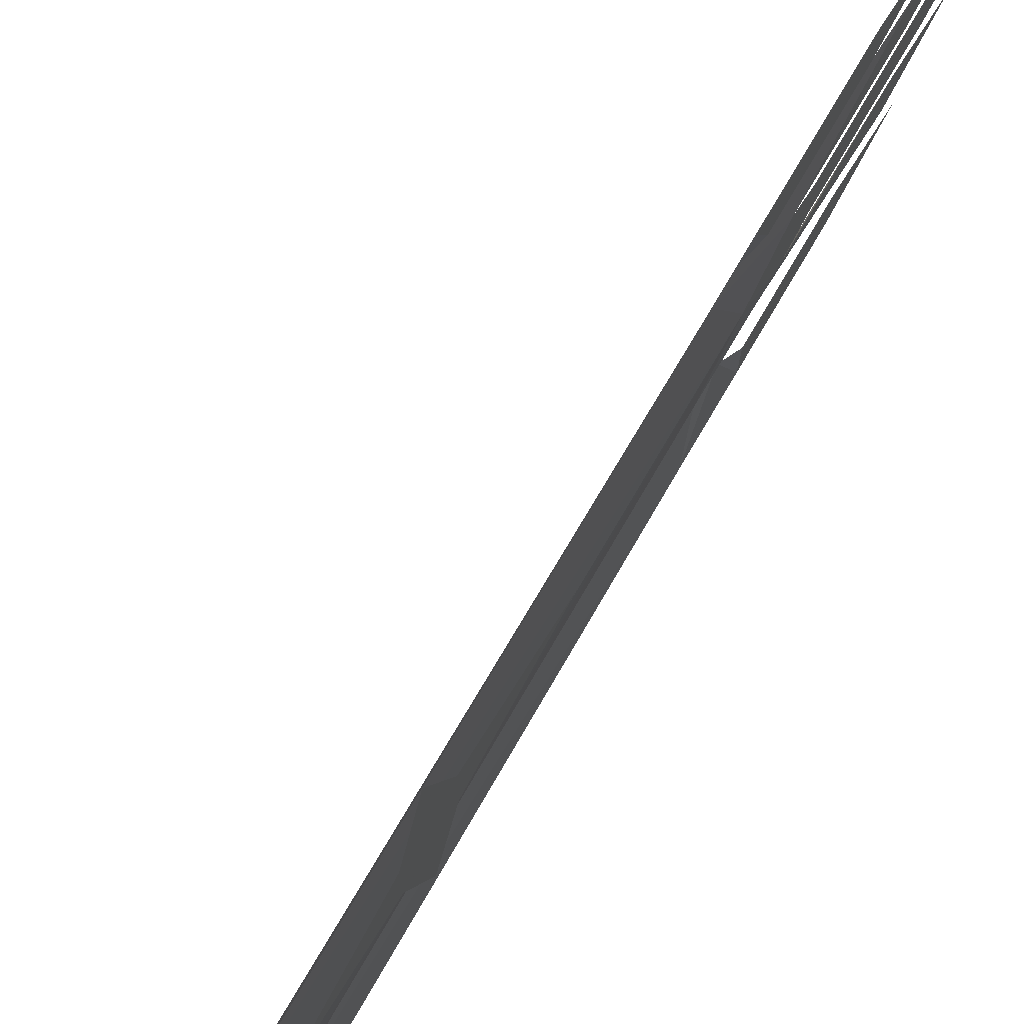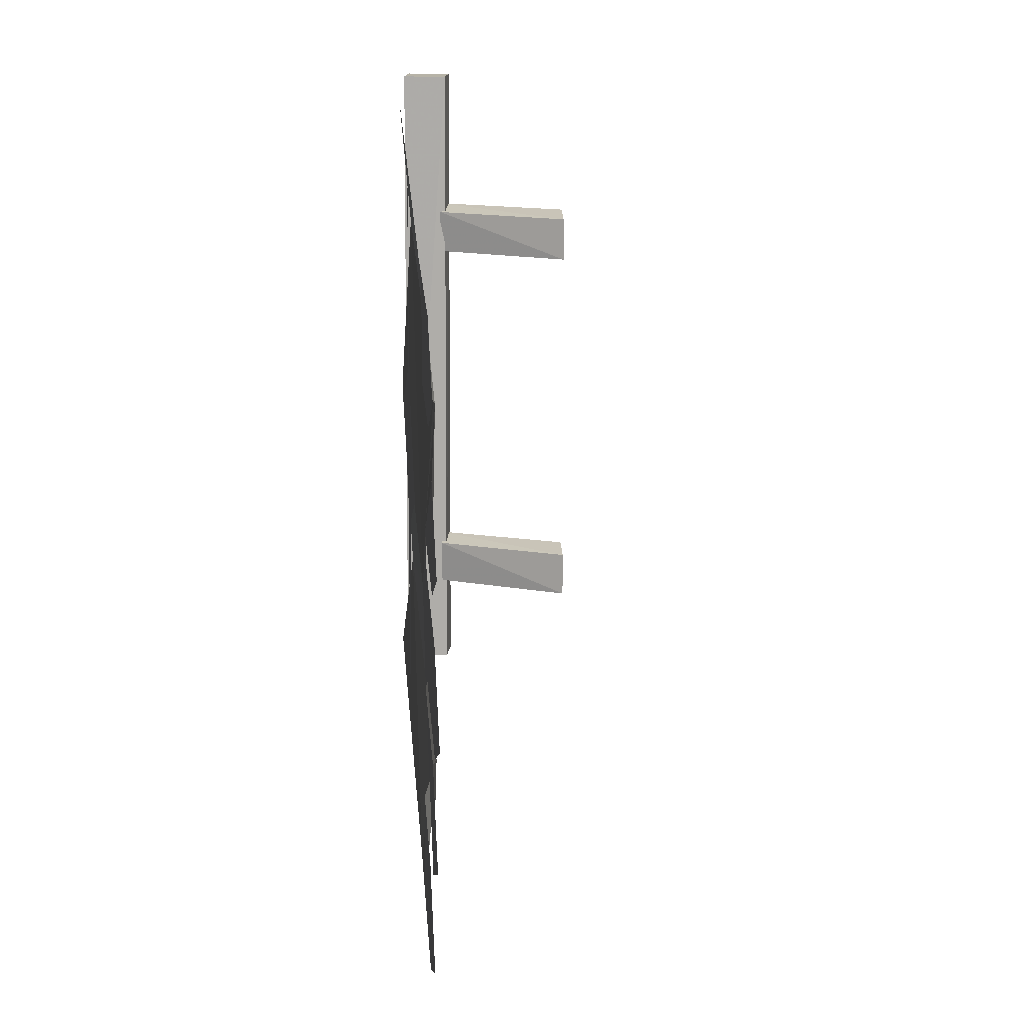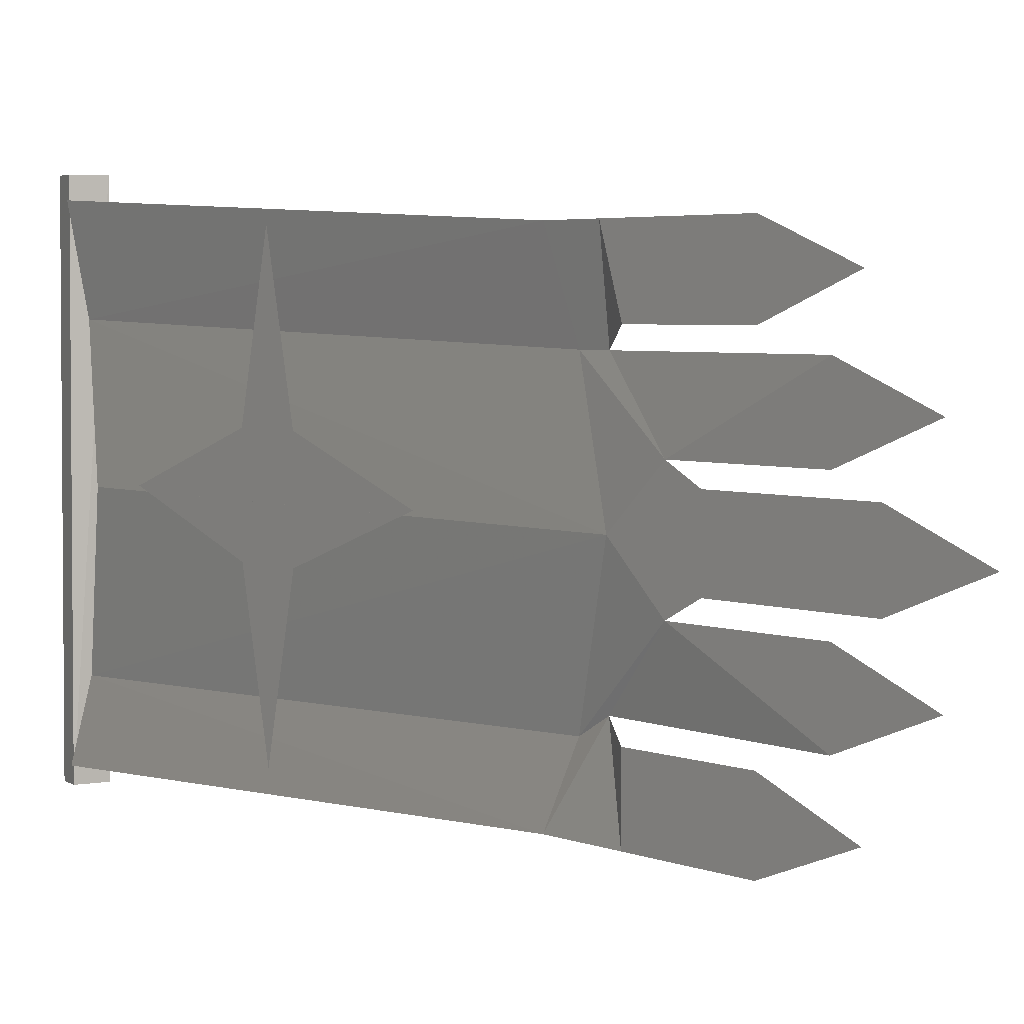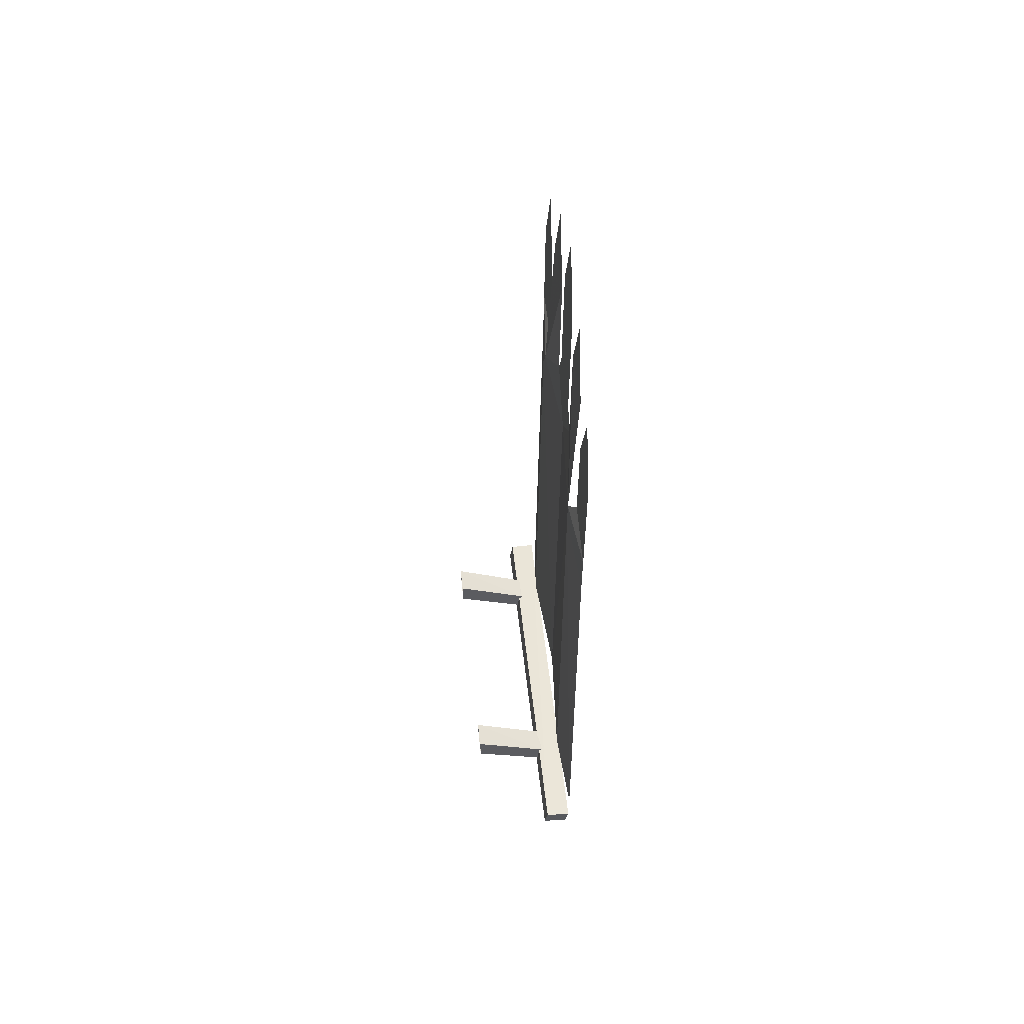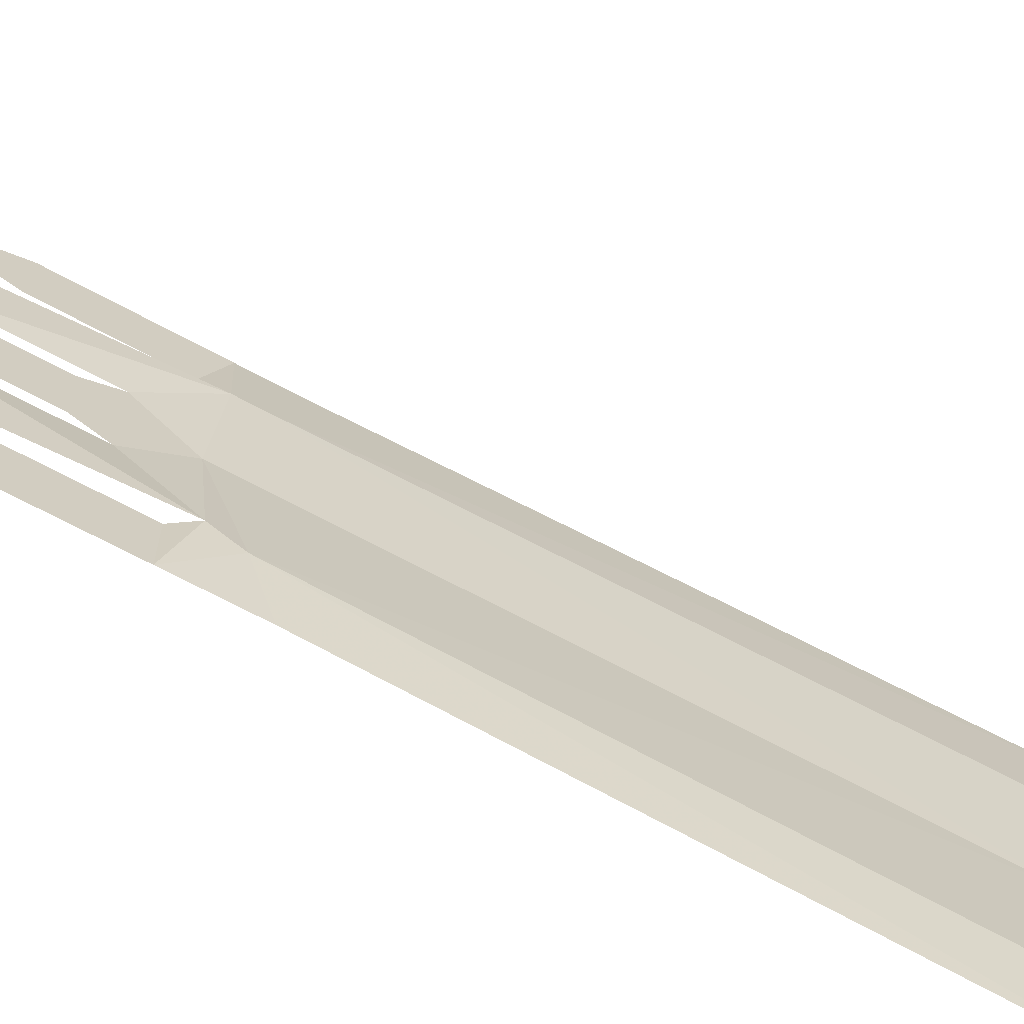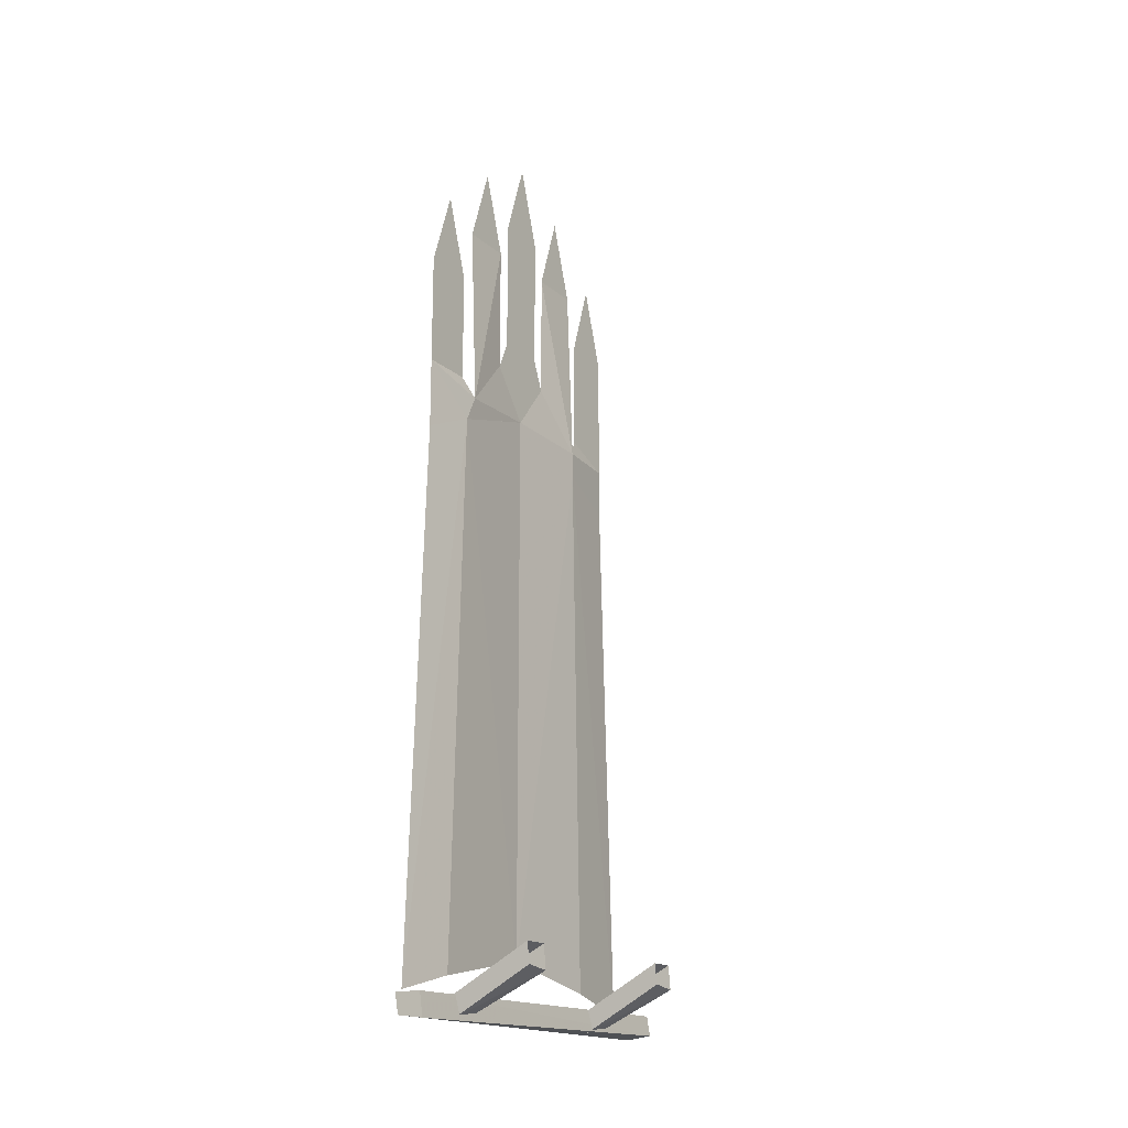
<metadata>
{"format":"obj","ext":"obj","renderer":"f3d","projection":"perspective","resolution":1024,"background":"white","views":[{"elev":76.3,"azim":30.5,"up":"+Z"},{"elev":12.6,"azim":177.2,"up":"+Z"},{"elev":3.4,"azim":146.1,"up":"+Z"},{"elev":59.7,"azim":-6.5,"up":"+Y"},{"elev":-67.2,"azim":-118.7,"up":"+Z"},{"elev":-17.6,"azim":-147.8,"up":"+Y"}]}
</metadata>
<code>
v -0.25 -1.93 0.007812
v -0.25 -1.625 -0.08594
v -0.25 -1.555 0.007812
v -0.25 -1.625 0.1016
v -0.25 -1.555 0.3828
v -0.25 -1.484 0.1016
v -0.25 -1.18 0.007812
v -0.25 -1.484 -0.08594
v -0.25 -1.555 -0.3672
v -0.3281 -2.219 -0.4609
v -0.3203 -2.164 -0.4609
v -0.2578 -2.164 -0.4609
v -0.2656 -2.211 -0.4609
v -0.2656 -2.211 0.4688
v -0.3281 -2.203 0.4688
v -0.3203 -2.156 0.4688
v -0.2578 -2.164 0.4688
v -0.3125 -2.211 -0.3281
v -0.3125 -2.203 -0.2656
v -0.5 -2.117 -0.2656
v -0.5 -2.109 -0.3281
v -0.5 -2.062 -0.3359
v -0.3125 -2.164 -0.3359
v -0.3125 -2.156 -0.2734
v -0.5 -2.062 -0.2734
v -0.3125 -2.211 0.2031
v -0.3125 -2.203 0.2656
v -0.5 -2.117 0.2656
v -0.5 -2.109 0.2031
v -0.5 -2.062 0.1953
v -0.3125 -2.164 0.1953
v -0.3125 -2.156 0.2578
v -0.5 -2.062 0.2578
v -0.2656 -0.7656 -0.2188
v -0.25 -0.7188 -0.375
v -0.25 -0.7188 -0.25
v -0.25 -0.8828 -0.375
v -0.2656 -0.8281 -0.25
v -0.2656 -2.117 -0.2891
v -0.25 -2.156 -0.4297
v -0.25 -0.75 0
v -0.25 -2.062 0
v -0.2656 -0.8281 0.2188
v -0.2656 -2.117 0.25
v -0.25 -0.8828 0.375
v -0.25 -2.156 0.4297
v -0.25 -0.4609 -0.375
v -0.25 -0.4609 -0.25
v -0.25 -0.2734 -0.3125
v -0.25 -0.6328 -0.09375
v -0.25 -0.3281 -0.09375
v -0.25 -0.3281 -0.2188
v -0.25 -0.1406 -0.1562
v -0.25 -0.6328 0.09375
v -0.25 -0.5625 -0.0625
v -0.25 -0.5625 0.0625
v -0.2656 -0.7656 0.2188
v -0.25 -0.7656 0.375
v -0.25 -0.7188 0.25
v -0.25 -0.4609 0.375
v -0.25 -0.4609 0.25
v -0.25 -0.2734 0.3125
v -0.25 -0.3281 0.09375
v -0.25 -0.3281 0.2188
v -0.25 -0.1406 0.1562
v -0.25 -0.2422 -0.0625
v -0.25 -0.2422 0.0625
v -0.25 -0.05469 0
f 1 2 3
f 1 3 4
f 4 3 5
f 5 3 6
f 6 3 7
f 7 3 8
f 8 3 9
f 9 3 2
f 10 11 12
f 10 12 13
f 10 13 14
f 10 14 15
f 10 15 11
f 11 15 16
f 11 16 12
f 12 16 17
f 12 17 14
f 12 14 13
f 14 17 16
f 14 16 15
f 18 19 20
f 18 20 21
f 18 21 22
f 18 22 23
f 23 22 24
f 24 22 25
f 24 25 19
f 19 25 20
f 26 27 28
f 26 28 29
f 26 29 30
f 26 30 31
f 31 30 32
f 32 30 33
f 32 33 27
f 27 33 28
f 34 35 36
f 34 36 35
f 34 35 37
f 34 37 38
f 34 38 35
f 35 38 37
f 36 35 47
f 36 47 48
f 36 48 35
f 35 48 47
f 47 48 49
f 47 49 48
f 38 34 50
f 38 50 41
f 38 41 34
f 34 41 50
f 34 50 51
f 34 51 52
f 34 52 50
f 50 52 51
f 51 52 53
f 51 53 52
f 54 41 50
f 54 50 55
f 54 55 56
f 54 56 50
f 54 50 41
f 54 41 57
f 54 57 43
f 54 43 41
f 41 43 57
f 57 43 58
f 57 58 45
f 57 45 43
f 43 45 58
f 59 58 57
f 59 57 58
f 59 58 60
f 59 60 61
f 59 61 58
f 58 61 60
f 60 61 62
f 60 62 61
f 57 54 63
f 57 63 64
f 57 64 54
f 54 64 63
f 63 64 65
f 63 65 64
f 66 67 56
f 66 56 55
f 66 55 67
f 66 67 68
f 66 68 67
f 50 56 55
f 55 56 67
f 37 38 39
f 37 39 40
f 37 40 38
f 38 40 39
f 38 39 41
f 38 41 42
f 38 42 39
f 39 42 41
f 41 42 43
f 41 43 44
f 41 44 42
f 42 44 43
f 43 44 45
f 43 45 46
f 43 46 44
f 44 46 45

</code>
